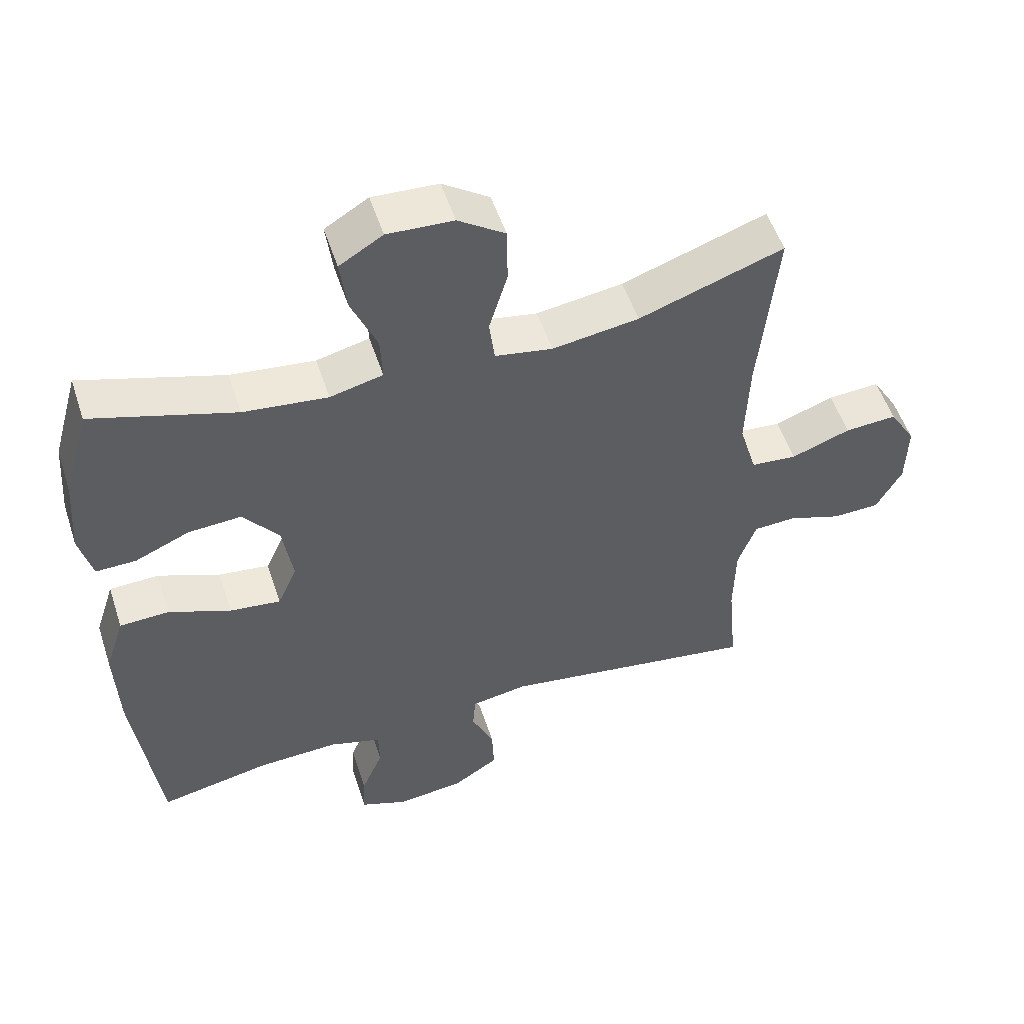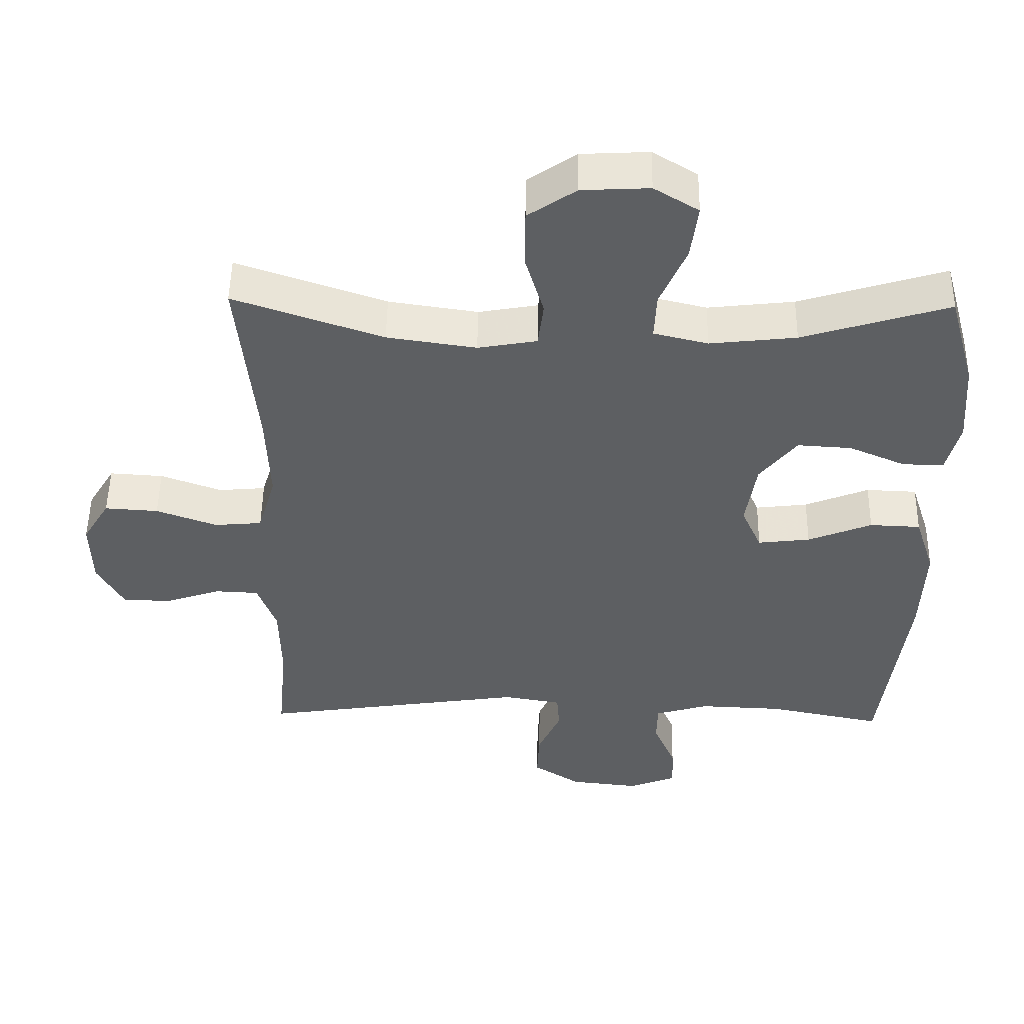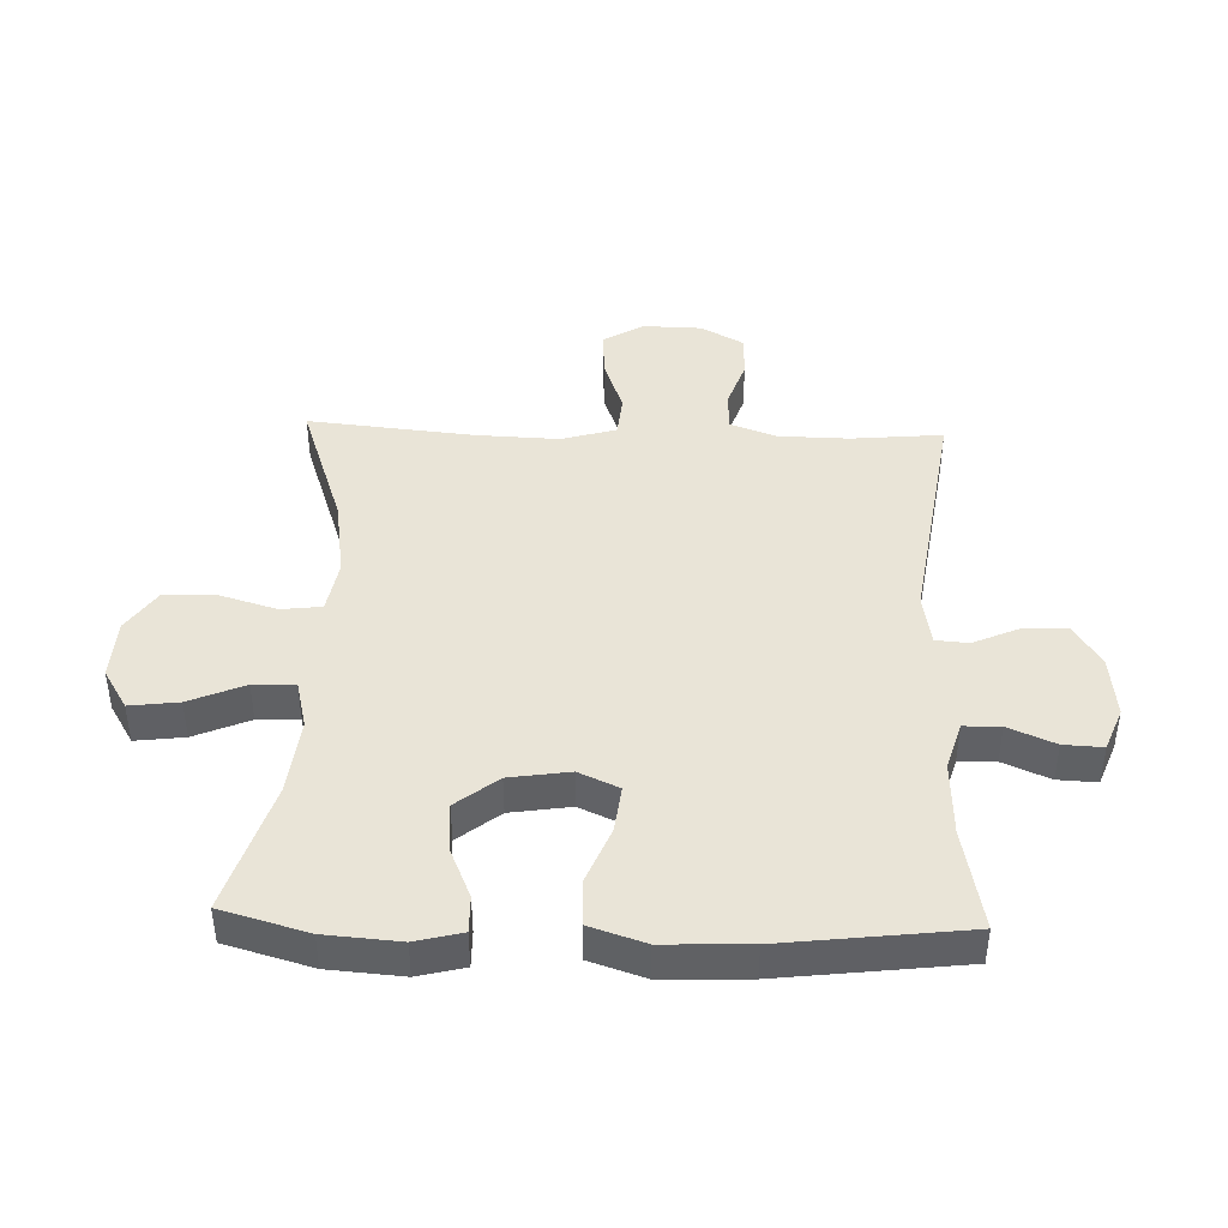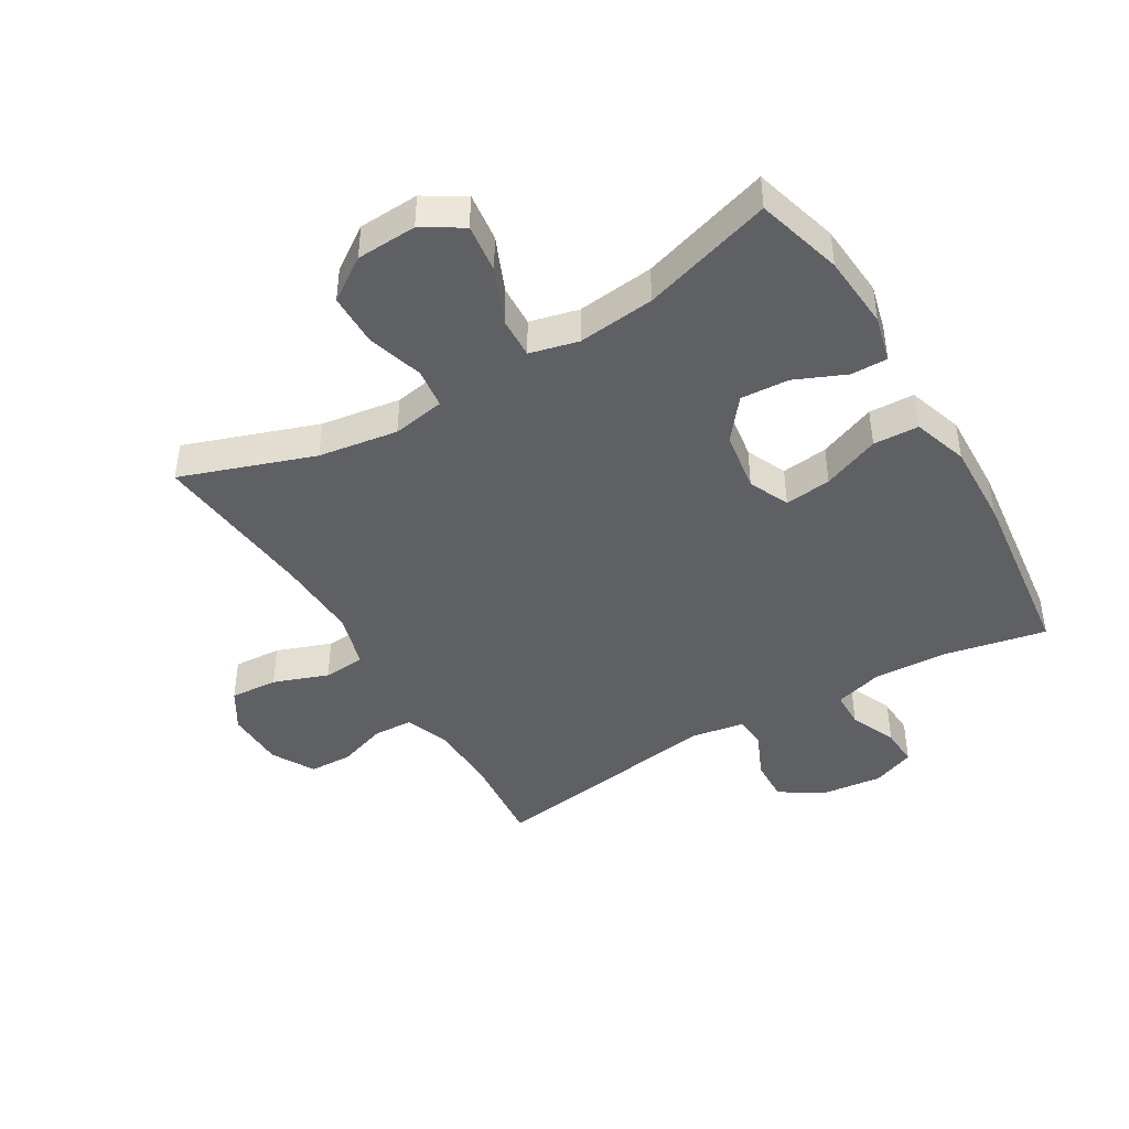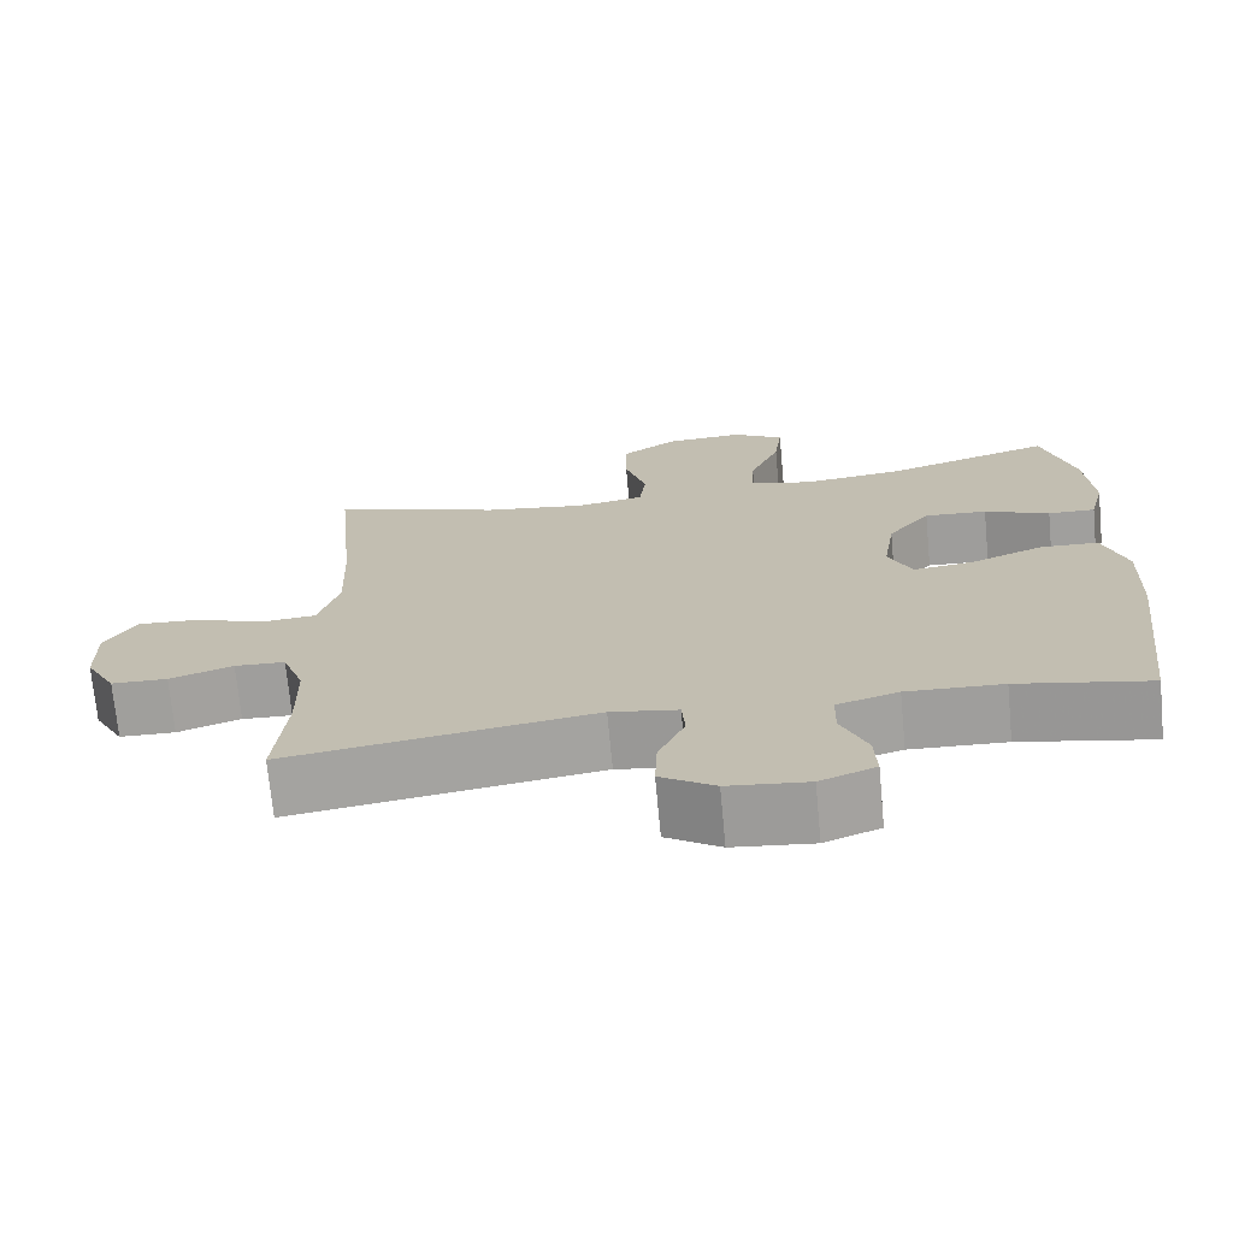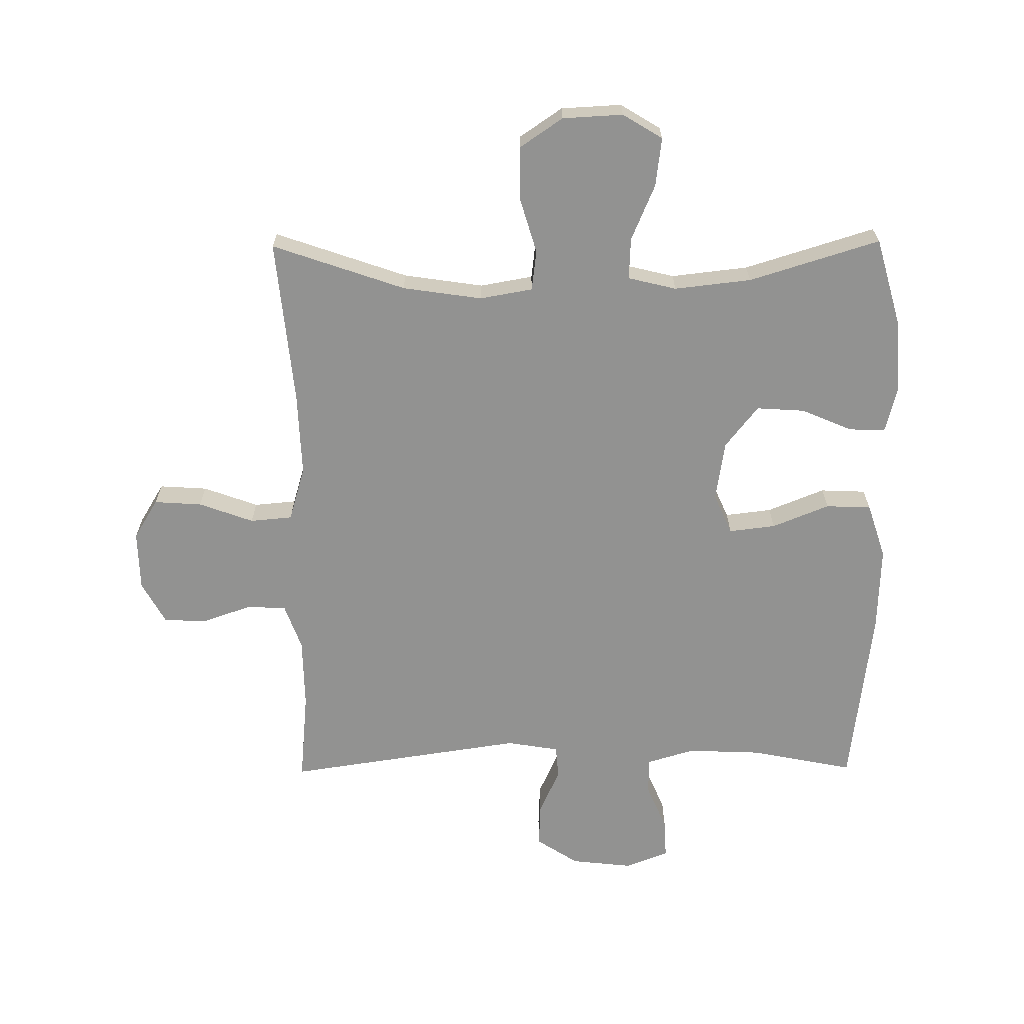
<metadata>
{"format":"obj","ext":"obj","renderer":"f3d","projection":"perspective","resolution":1024,"background":"white","views":[{"elev":52.9,"azim":162.0,"up":"+Z"},{"elev":50.5,"azim":0.9,"up":"+Z"},{"elev":43.0,"azim":92.0,"up":"+Y"},{"elev":-43.5,"azim":30.7,"up":"+Y"},{"elev":-71.6,"azim":5.4,"up":"+Z"},{"elev":-66.3,"azim":0.5,"up":"+Y"}]}
</metadata>
<code>
v 0.5 0.07 -0.5
v 0.335 0.07 -0.467
v 0.215 0.07 -0.462
v 0.138 0.07 -0.485
v 0.137 0.07 -0.544
v 0.169 0.07 -0.619
v 0.172 0.07 -0.682
v 0.103 0.07 -0.709
v 0.003 0.07 -0.698
v -0.065 0.07 -0.654
v -0.062 0.07 -0.584
v -0.029 0.07 -0.51
v -0.033 0.07 -0.457
v -0.117 0.07 -0.443
v -0.5 0.07 -0.5
v -0.486 0.07 -0.353
v -0.488 0.07 -0.239
v -0.515 0.07 -0.165
v -0.578 0.07 -0.162
v -0.657 0.07 -0.189
v -0.727 0.07 -0.187
v -0.765 0.07 -0.118
v -0.767 0.07 -0.022
v -0.728 0.07 0.042
v -0.651 0.07 0.037
v -0.563 0.07 0.005
v -0.495 0.07 0.011
v -0.469 0.07 0.099
v -0.474 0.07 0.233
v -0.5 0.07 0.5
v -0.286 0.07 0.426
v -0.158 0.07 0.407
v -0.073 0.07 0.422
v -0.065 0.07 0.487
v -0.092 0.07 0.578
v -0.091 0.07 0.662
v -0.022 0.07 0.709
v 0.075 0.07 0.714
v 0.139 0.07 0.675
v 0.129 0.07 0.596
v 0.091 0.07 0.507
v 0.088 0.07 0.44
v 0.166 0.07 0.421
v 0.29 0.07 0.435
v 0.5 0.07 0.5
v 0.539 0.07 0.361
v 0.548 0.07 0.241
v 0.529 0.07 0.166
v 0.47 0.07 0.167
v 0.389 0.07 0.202
v 0.311 0.07 0.207
v 0.258 0.07 0.14
v 0.243 0.07 0.043
v 0.272 0.07 -0.022
v 0.347 0.07 -0.013
v 0.439 0.07 0.024
v 0.512 0.07 0.021
v 0.541 0.07 -0.068
v 0.536 0.07 -0.206
v 0.5 0 -0.5
v 0.335 0 -0.467
v 0.215 0 -0.462
v 0.138 0 -0.485
v 0.137 0 -0.544
v 0.169 0 -0.619
v 0.172 0 -0.682
v 0.103 0 -0.709
v 0.003 0 -0.698
v -0.065 0 -0.654
v -0.062 0 -0.584
v -0.029 0 -0.51
v -0.033 0 -0.457
v -0.117 0 -0.443
v -0.5 0 -0.5
v -0.486 0 -0.353
v -0.488 0 -0.239
v -0.515 0 -0.165
v -0.578 0 -0.162
v -0.657 0 -0.189
v -0.727 0 -0.187
v -0.765 0 -0.118
v -0.767 0 -0.022
v -0.728 0 0.042
v -0.651 0 0.037
v -0.563 0 0.005
v -0.495 0 0.011
v -0.469 0 0.099
v -0.474 0 0.233
v -0.5 0 0.5
v -0.286 0 0.426
v -0.158 0 0.407
v -0.073 0 0.422
v -0.065 0 0.487
v -0.092 0 0.578
v -0.091 0 0.662
v -0.022 0 0.709
v 0.075 0 0.714
v 0.139 0 0.675
v 0.129 0 0.596
v 0.091 0 0.507
v 0.088 0 0.44
v 0.166 0 0.421
v 0.29 0 0.435
v 0.5 0 0.5
v 0.539 0 0.361
v 0.548 0 0.241
v 0.529 0 0.166
v 0.47 0 0.167
v 0.389 0 0.202
v 0.311 0 0.207
v 0.258 0 0.14
v 0.243 0 0.043
v 0.272 0 -0.022
v 0.347 0 -0.013
v 0.439 0 0.024
v 0.512 0 0.021
v 0.541 0 -0.068
v 0.536 0 -0.206
f 59 1 2
f 58 59 2
f 57 58 2
f 56 57 2
f 55 56 2
f 54 55 2 3
f 53 54 3 4
f 52 53 4
f 48 49 50
f 47 48 50
f 46 47 50
f 45 46 50
f 44 45 50
f 43 44 50 51
f 42 43 51 52
f 39 40 41
f 38 39 41
f 37 38 41
f 36 37 41
f 35 36 41
f 34 35 41
f 33 34 41 42
f 42 52 4
f 33 42 4
f 32 33 4
f 29 30 31
f 32 4 5
f 31 32 5
f 29 31 5
f 28 29 5
f 24 25 26
f 23 24 26
f 22 23 26
f 21 22 26
f 20 21 26
f 19 20 26
f 18 19 26 27
f 17 18 27 28
f 14 15 16
f 16 17 28
f 14 16 28
f 13 14 28
f 10 11 12
f 9 10 12
f 8 9 12
f 7 8 12
f 6 7 12
f 5 6 12
f 5 12 13
f 5 13 28
f 61 60 118
f 61 118 117
f 61 117 116
f 61 116 115
f 61 115 114
f 62 61 114 113
f 63 62 113 112
f 63 112 111
f 109 108 107
f 109 107 106
f 109 106 105
f 109 105 104
f 109 104 103
f 110 109 103 102
f 111 110 102 101
f 100 99 98
f 100 98 97
f 100 97 96
f 100 96 95
f 100 95 94
f 100 94 93
f 101 100 93 92
f 63 111 101
f 63 101 92
f 63 92 91
f 90 89 88
f 64 63 91
f 64 91 90
f 64 90 88
f 64 88 87
f 85 84 83
f 85 83 82
f 85 82 81
f 85 81 80
f 85 80 79
f 85 79 78
f 86 85 78 77
f 87 86 77 76
f 75 74 73
f 87 76 75
f 87 75 73
f 87 73 72
f 71 70 69
f 71 69 68
f 71 68 67
f 71 67 66
f 71 66 65
f 71 65 64
f 72 71 64
f 87 72 64
f 1 60 61 2
f 2 61 62 3
f 3 62 63 4
f 4 63 64 5
f 5 64 65 6
f 6 65 66 7
f 7 66 67 8
f 8 67 68 9
f 9 68 69 10
f 10 69 70 11
f 11 70 71 12
f 12 71 72 13
f 13 72 73 14
f 14 73 74 15
f 15 74 75 16
f 16 75 76 17
f 17 76 77 18
f 18 77 78 19
f 19 78 79 20
f 20 79 80 21
f 21 80 81 22
f 22 81 82 23
f 23 82 83 24
f 24 83 84 25
f 25 84 85 26
f 26 85 86 27
f 27 86 87 28
f 28 87 88 29
f 29 88 89 30
f 30 89 90 31
f 31 90 91 32
f 32 91 92 33
f 33 92 93 34
f 34 93 94 35
f 35 94 95 36
f 36 95 96 37
f 37 96 97 38
f 38 97 98 39
f 39 98 99 40
f 40 99 100 41
f 41 100 101 42
f 42 101 102 43
f 43 102 103 44
f 44 103 104 45
f 45 104 105 46
f 46 105 106 47
f 47 106 107 48
f 48 107 108 49
f 49 108 109 50
f 50 109 110 51
f 51 110 111 52
f 52 111 112 53
f 53 112 113 54
f 54 113 114 55
f 55 114 115 56
f 56 115 116 57
f 57 116 117 58
f 58 117 118 59
f 59 118 60 1

</code>
